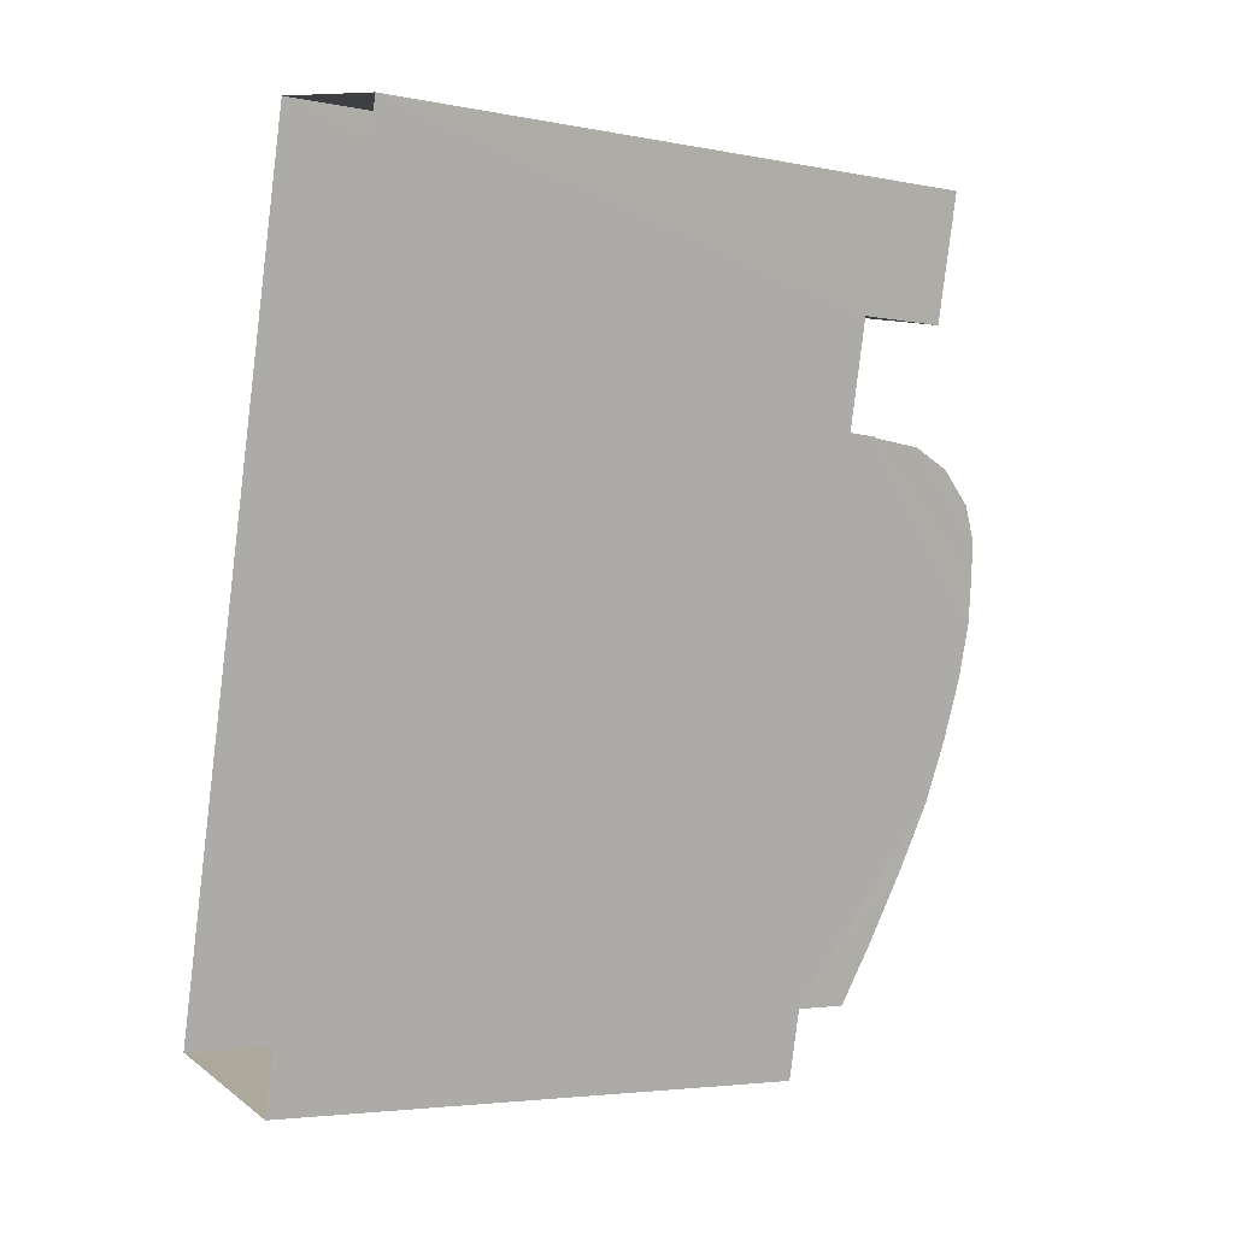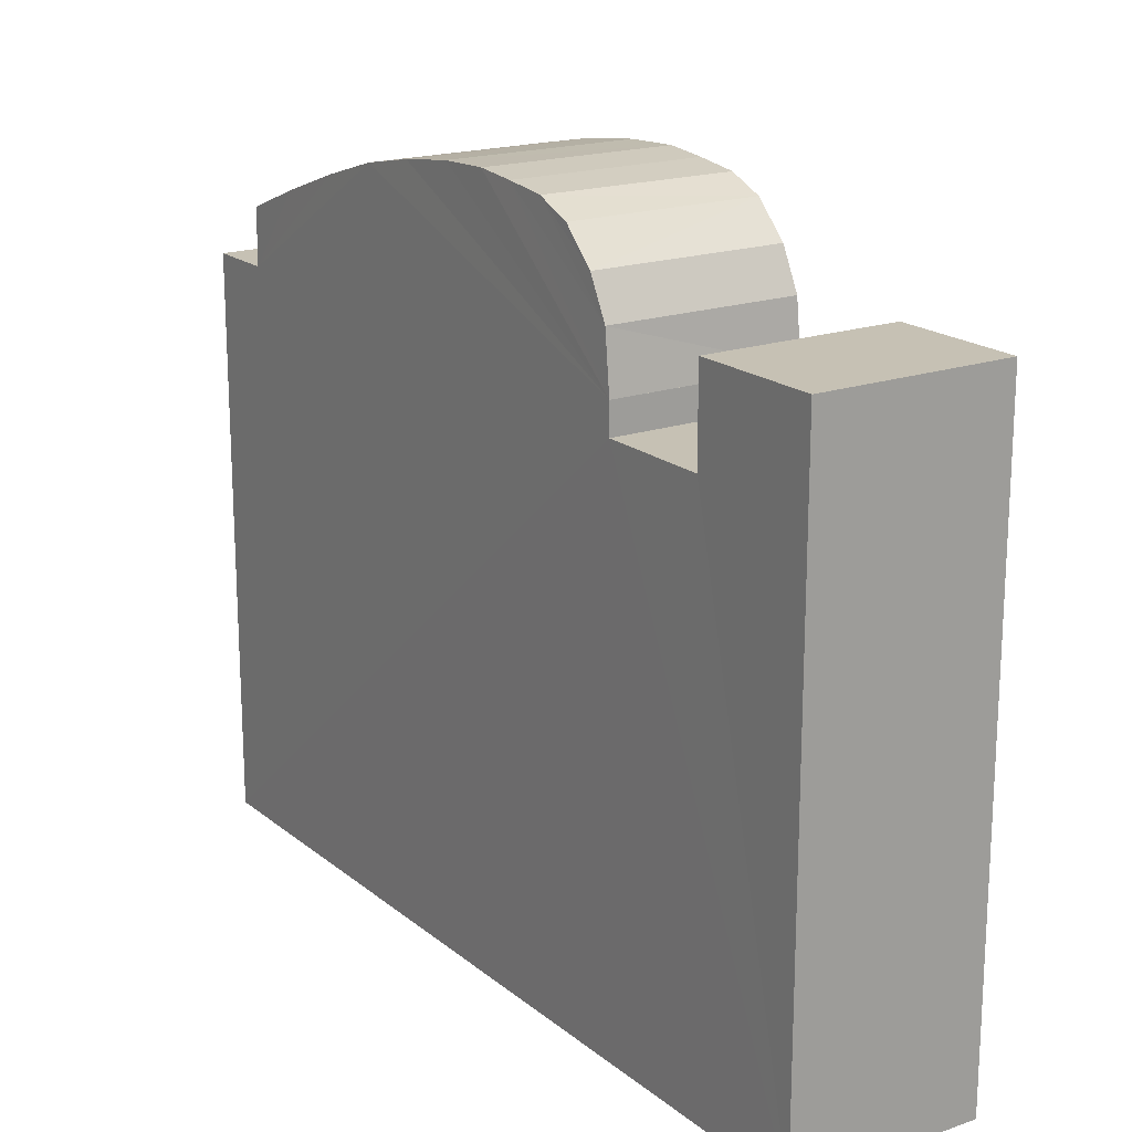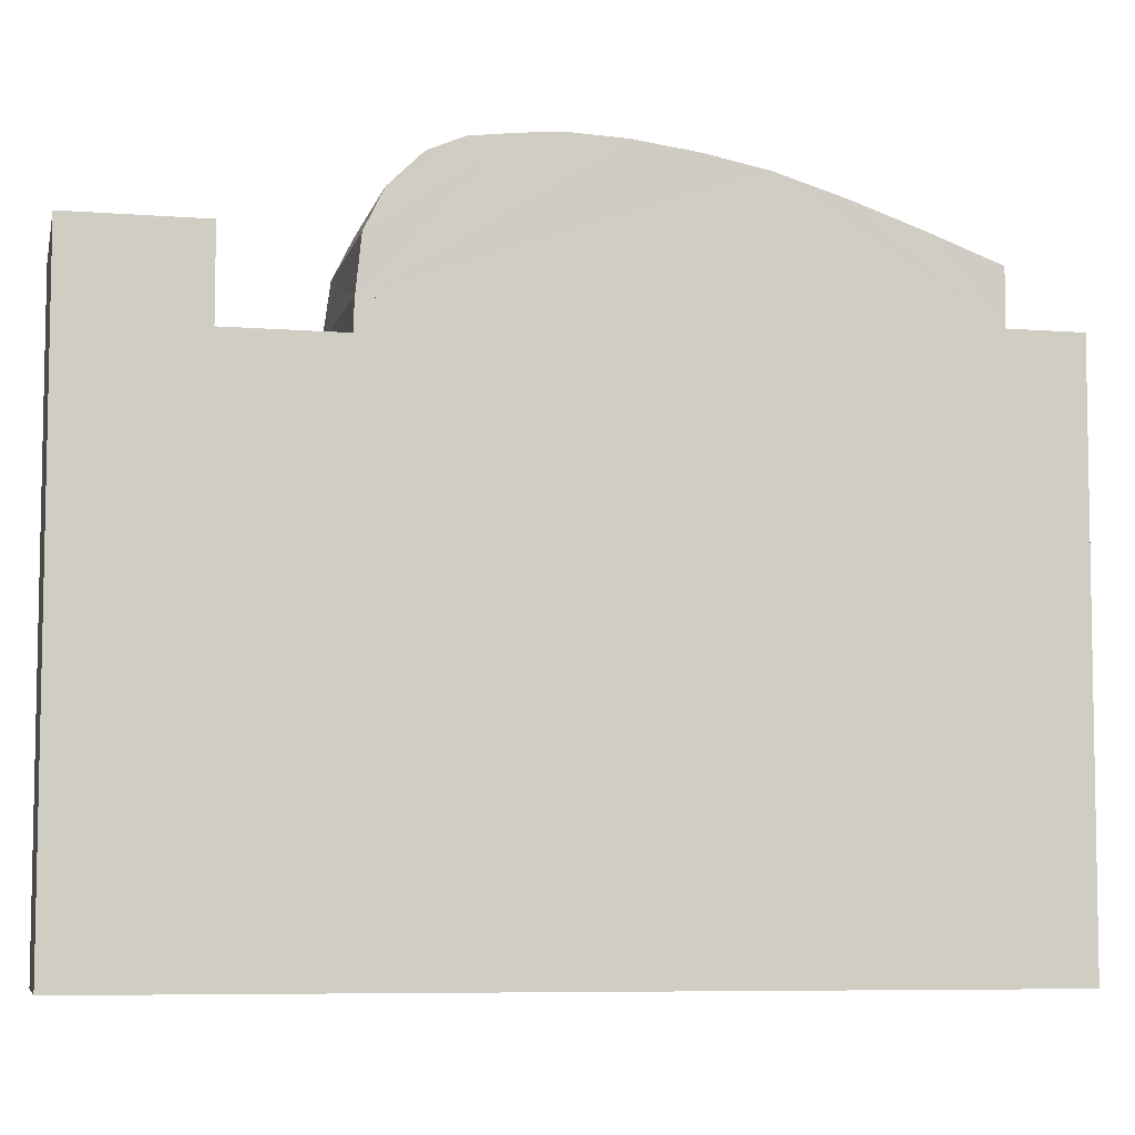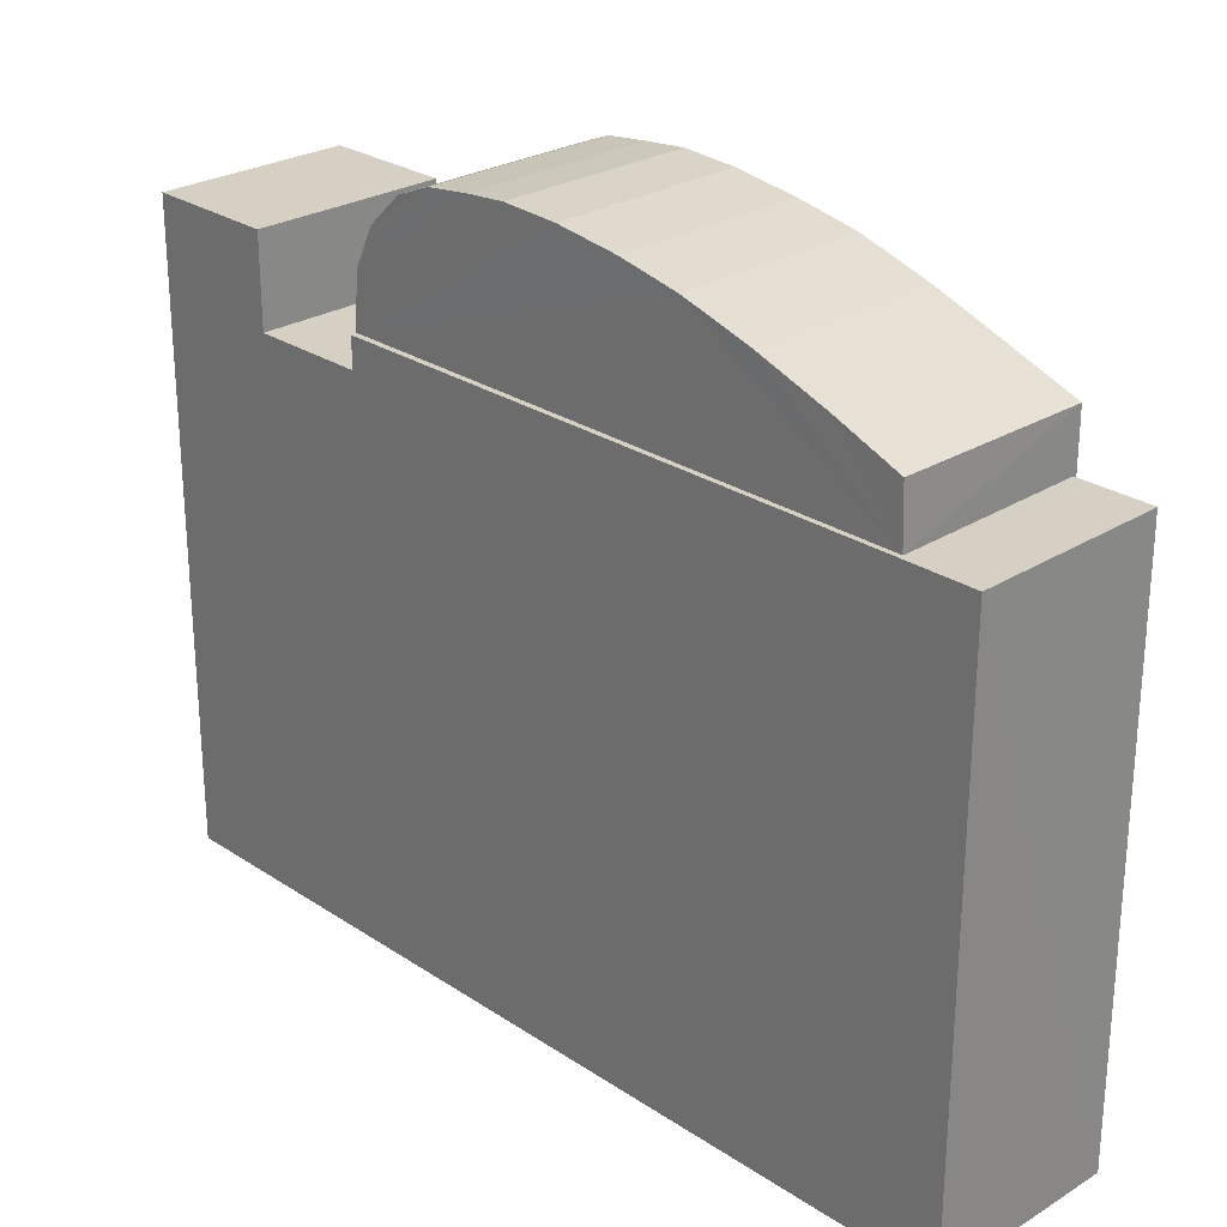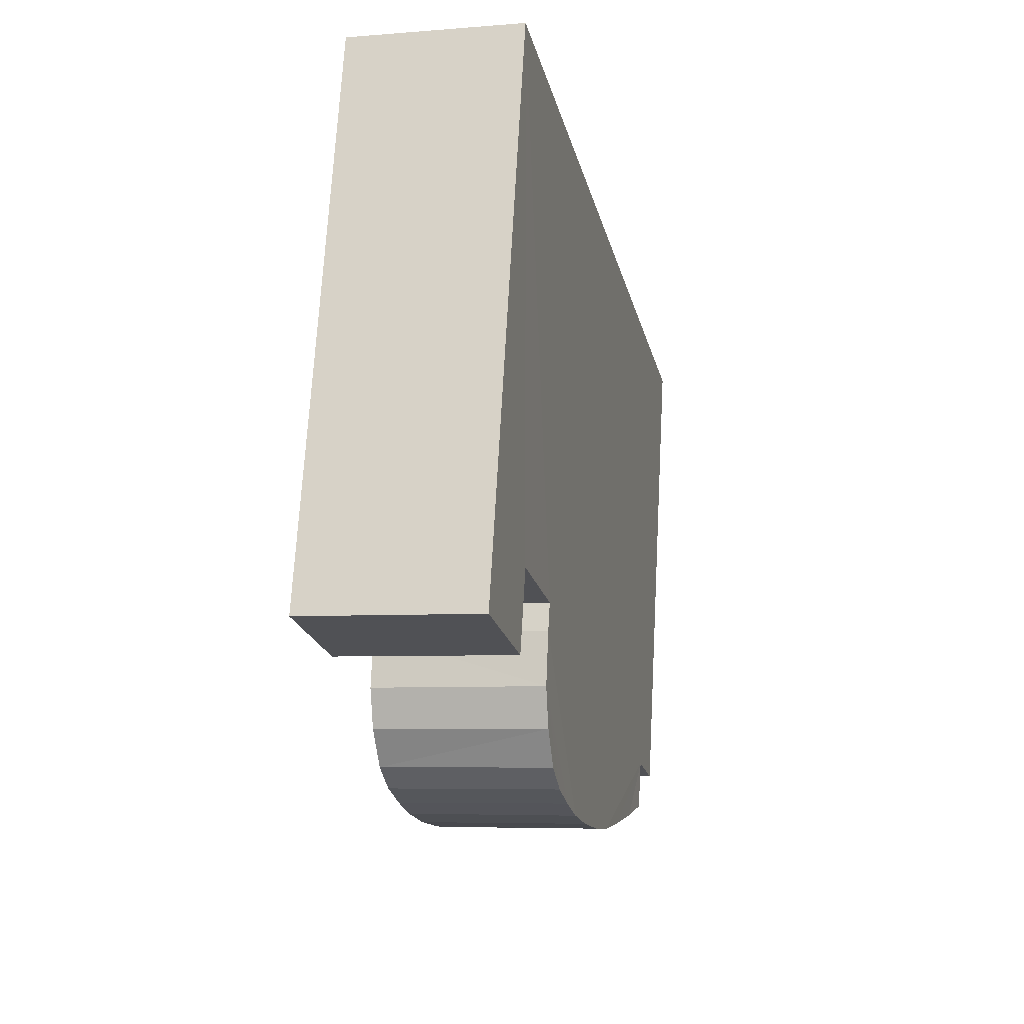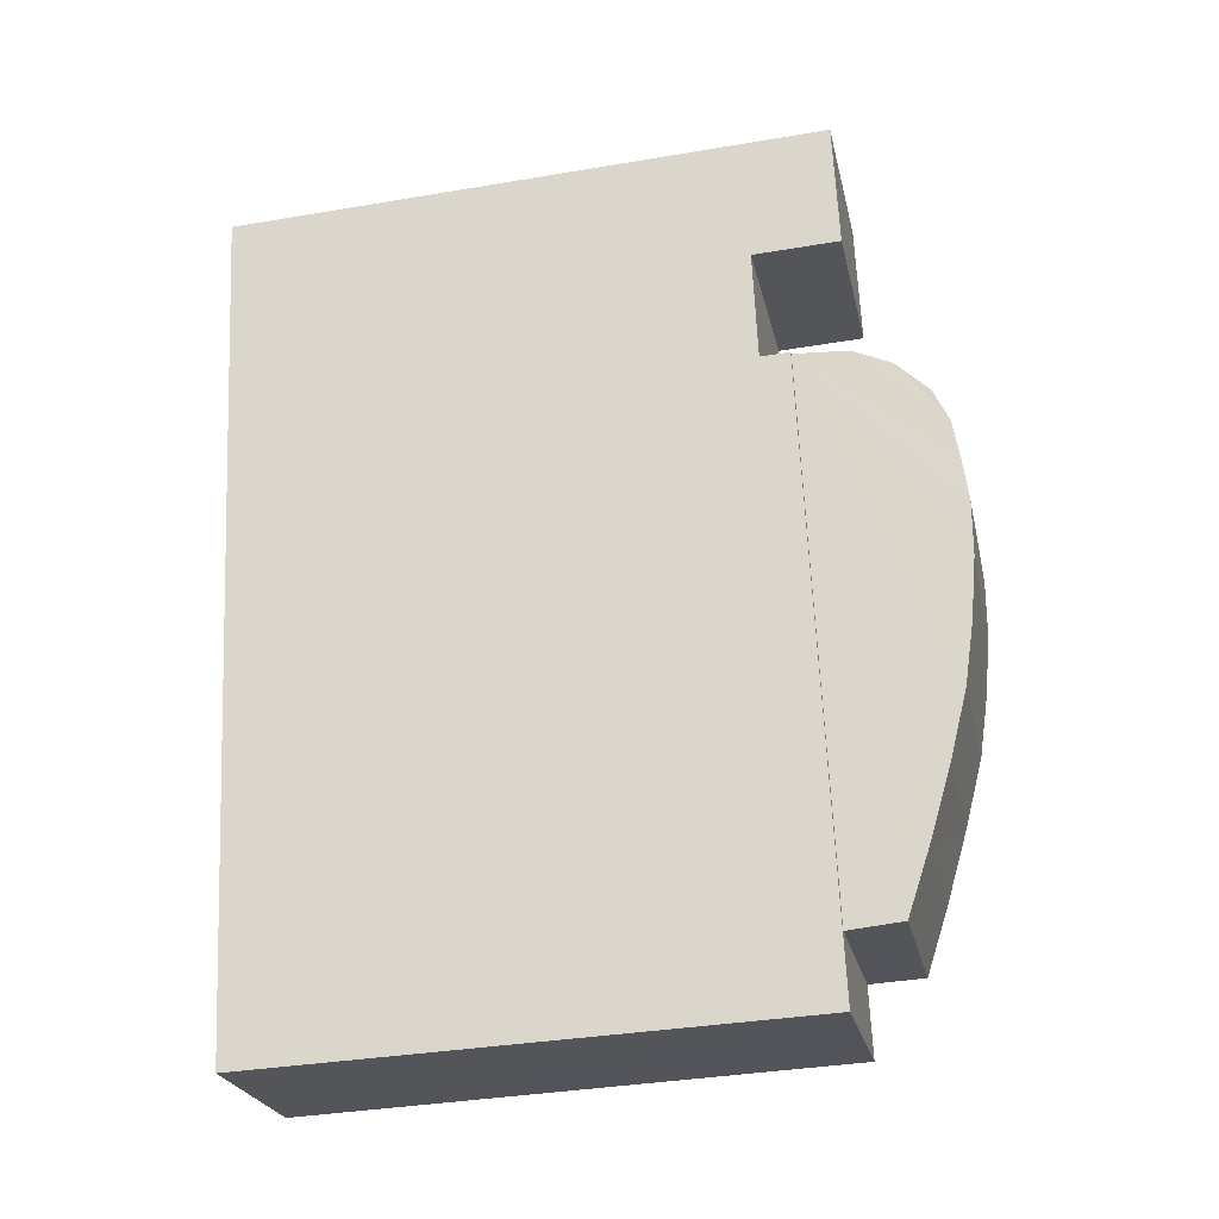
<metadata>
{"format":"obj","ext":"obj","renderer":"f3d","projection":"perspective","resolution":1024,"background":"white","views":[{"elev":-4.2,"azim":-122.4,"up":"+Y"},{"elev":18.6,"azim":159.0,"up":"+Z"},{"elev":-7.2,"azim":-89.7,"up":"+Z"},{"elev":26.4,"azim":-31.1,"up":"+Z"},{"elev":69.8,"azim":3.2,"up":"+Y"},{"elev":-36.8,"azim":-77.7,"up":"+Y"}]}
</metadata>
<code>
v  2.017e+05 4.463e+05 -0.2657
v  2.017e+05 4.463e+05 16.96
v  2.017e+05 4.463e+05 14.5
v  2.017e+05 4.463e+05 16.96
v  2.017e+05 4.463e+05 14.5
v  2.017e+05 4.463e+05 15.34
v  2.017e+05 4.463e+05 -0.2647
v  2.017e+05 4.463e+05 15.34
o IndexedFaceSet
g IndexedFaceSet
f 6 8 5
f 3 2 4
f 5 7 1
f 7 5 8
f 3 1 2
f 1 3 5
v  2.017e+05 4.463e+05 -0.2657
v  2.017e+05 4.463e+05 16.96
v  2.017e+05 4.463e+05 14.5
v  2.017e+05 4.463e+05 16.96
v  2.017e+05 4.463e+05 14.5
v  2.017e+05 4.463e+05 15.34
v  2.017e+05 4.463e+05 15.34
v  2.017e+05 4.463e+05 -0.2647
o IndexedFaceSet__1_0
g IndexedFaceSet__1_0
f 16 15 13
f 9 13 11
f 13 9 16
f 15 14 13
f 11 10 9
f 10 11 12
v  2.017e+05 4.463e+05 -0.2657
v  2.017e+05 4.463e+05 16.96
v  2.017e+05 4.463e+05 -0.2657
v  2.017e+05 4.463e+05 16.96
o IndexedFaceSet__2_0
g IndexedFaceSet__2_0
f 18 20 19
f 19 17 18
v  2.017e+05 4.463e+05 16.96
v  2.017e+05 4.463e+05 16.96
v  2.017e+05 4.463e+05 16.96
v  2.017e+05 4.463e+05 16.96
o IndexedFaceSet__3_0
g IndexedFaceSet__3_0
f 21 22 24
f 24 23 21
v  2.017e+05 4.463e+05 14.5
v  2.017e+05 4.463e+05 16.96
v  2.017e+05 4.463e+05 14.5
v  2.017e+05 4.463e+05 16.96
o IndexedFaceSet__4_0
g IndexedFaceSet__4_0
f 28 26 27
f 25 27 26
v  2.017e+05 4.463e+05 14.5
v  2.017e+05 4.463e+05 14.5
v  2.017e+05 4.463e+05 14.5
v  2.017e+05 4.463e+05 14.5
o IndexedFaceSet__5_0
g IndexedFaceSet__5_0
f 29 30 31
f 32 31 30
v  2.017e+05 4.463e+05 14.5
v  2.017e+05 4.463e+05 15.34
v  2.017e+05 4.463e+05 14.5
v  2.017e+05 4.463e+05 15.34
o IndexedFaceSet__6_0
g IndexedFaceSet__6_0
f 34 36 33
f 35 33 36
v  2.017e+05 4.463e+05 15.34
v  2.017e+05 4.463e+05 15.34
v  2.017e+05 4.463e+05 15.34
v  2.017e+05 4.463e+05 15.34
o IndexedFaceSet__7_0
g IndexedFaceSet__7_0
f 37 38 39
f 40 39 38
v  2.017e+05 4.463e+05 15.34
v  2.017e+05 4.463e+05 -0.2647
v  2.017e+05 4.463e+05 -0.2647
v  2.017e+05 4.463e+05 15.34
o IndexedFaceSet__8_0
g IndexedFaceSet__8_0
f 44 41 43
f 42 43 41
v  2.017e+05 4.463e+05 15.34
v  2.017e+05 4.463e+05 16.9
v  2.017e+05 4.463e+05 17.98
v  2.017e+05 4.463e+05 18.87
v  2.017e+05 4.463e+05 19.28
v  2.017e+05 4.463e+05 19.43
v  2.017e+05 4.463e+05 19.52
v  2.017e+05 4.463e+05 19.46
v  2.017e+05 4.463e+05 19.22
v  2.017e+05 4.463e+05 18.89
v  2.017e+05 4.463e+05 18.3
v  2.017e+05 4.463e+05 17.59
v  2.017e+05 4.463e+05 15.34
v  2.017e+05 4.463e+05 16.89
o IndexedFaceSet__9_0
g IndexedFaceSet__9_0
f 52 45 51
f 53 45 52
f 46 49 50
f 47 48 49
f 45 50 51
f 53 54 45
f 56 58 57
f 56 57 55
f 54 55 57
f 45 46 50
f 46 47 49
f 57 45 54
v  2.017e+05 4.463e+05 15.34
v  2.017e+05 4.463e+05 16.9
v  2.017e+05 4.463e+05 17.98
v  2.017e+05 4.463e+05 18.87
v  2.017e+05 4.463e+05 19.28
v  2.017e+05 4.463e+05 19.43
v  2.017e+05 4.463e+05 19.52
v  2.017e+05 4.463e+05 19.46
v  2.017e+05 4.463e+05 19.22
v  2.017e+05 4.463e+05 18.89
v  2.017e+05 4.463e+05 18.3
v  2.017e+05 4.463e+05 17.59
v  2.017e+05 4.463e+05 16.89
v  2.017e+05 4.463e+05 15.34
o IndexedFaceSet__10_0
g IndexedFaceSet__10_0
f 72 71 70
f 72 70 69
f 72 68 59
f 68 67 59
f 72 69 68
f 59 67 66
f 59 65 64
f 60 64 63
f 59 64 60
f 60 63 61
f 63 62 61
f 65 59 66
v  2.017e+05 4.463e+05 15.34
v  2.017e+05 4.463e+05 16.9
v  2.017e+05 4.463e+05 15.34
v  2.017e+05 4.463e+05 16.9
o IndexedFaceSet__11_0
g IndexedFaceSet__11_0
f 74 76 73
f 75 73 76
v  2.017e+05 4.463e+05 16.9
v  2.017e+05 4.463e+05 17.98
v  2.017e+05 4.463e+05 16.9
v  2.017e+05 4.463e+05 17.98
o IndexedFaceSet__12_0
g IndexedFaceSet__12_0
f 77 78 79
f 80 79 78
v  2.017e+05 4.463e+05 17.98
v  2.017e+05 4.463e+05 18.87
v  2.017e+05 4.463e+05 17.98
v  2.017e+05 4.463e+05 18.87
o IndexedFaceSet__13_0
g IndexedFaceSet__13_0
f 81 82 83
f 84 83 82
v  2.017e+05 4.463e+05 18.87
v  2.017e+05 4.463e+05 19.28
v  2.017e+05 4.463e+05 18.87
v  2.017e+05 4.463e+05 19.28
o IndexedFaceSet__14_0
g IndexedFaceSet__14_0
f 85 86 88
f 88 87 85
v  2.017e+05 4.463e+05 19.28
v  2.017e+05 4.463e+05 19.43
v  2.017e+05 4.463e+05 19.28
v  2.017e+05 4.463e+05 19.43
o IndexedFaceSet__15_0
g IndexedFaceSet__15_0
f 89 90 92
f 92 91 89
v  2.017e+05 4.463e+05 19.43
v  2.017e+05 4.463e+05 19.52
v  2.017e+05 4.463e+05 19.43
v  2.017e+05 4.463e+05 19.52
o IndexedFaceSet__16_0
g IndexedFaceSet__16_0
f 93 94 96
f 96 95 93
v  2.017e+05 4.463e+05 19.52
v  2.017e+05 4.463e+05 19.46
v  2.017e+05 4.463e+05 19.52
v  2.017e+05 4.463e+05 19.46
o IndexedFaceSet__17_0
g IndexedFaceSet__17_0
f 97 98 100
f 100 99 97
v  2.017e+05 4.463e+05 19.46
v  2.017e+05 4.463e+05 19.22
v  2.017e+05 4.463e+05 19.46
v  2.017e+05 4.463e+05 19.22
o IndexedFaceSet__18_0
g IndexedFaceSet__18_0
f 101 102 103
f 104 103 102
v  2.017e+05 4.463e+05 19.22
v  2.017e+05 4.463e+05 18.89
v  2.017e+05 4.463e+05 19.22
v  2.017e+05 4.463e+05 18.89
o IndexedFaceSet__19_0
g IndexedFaceSet__19_0
f 105 106 108
f 108 107 105
v  2.017e+05 4.463e+05 18.89
v  2.017e+05 4.463e+05 18.3
v  2.017e+05 4.463e+05 18.89
v  2.017e+05 4.463e+05 18.3
o IndexedFaceSet__20_0
g IndexedFaceSet__20_0
f 109 110 112
f 112 111 109
v  2.017e+05 4.463e+05 18.3
v  2.017e+05 4.463e+05 17.59
v  2.017e+05 4.463e+05 18.3
v  2.017e+05 4.463e+05 17.59
o IndexedFaceSet__21_0
g IndexedFaceSet__21_0
f 113 114 115
f 116 115 114
v  2.017e+05 4.463e+05 17.59
v  2.017e+05 4.463e+05 16.89
v  2.017e+05 4.463e+05 17.59
v  2.017e+05 4.463e+05 16.89
o IndexedFaceSet__22_0
g IndexedFaceSet__22_0
f 117 118 119
f 120 119 118
v  2.017e+05 4.463e+05 16.89
v  2.017e+05 4.463e+05 15.34
v  2.017e+05 4.463e+05 15.34
v  2.017e+05 4.463e+05 16.89
o IndexedFaceSet__23_0
g IndexedFaceSet__23_0
f 124 121 122
f 122 123 124
v  2.017e+05 4.463e+05 15.34
v  2.017e+05 4.463e+05 15.34
v  2.017e+05 4.463e+05 15.34
v  2.017e+05 4.463e+05 15.34
o IndexedFaceSet__24_0
g IndexedFaceSet__24_0
f 127 128 125
f 126 125 128

</code>
